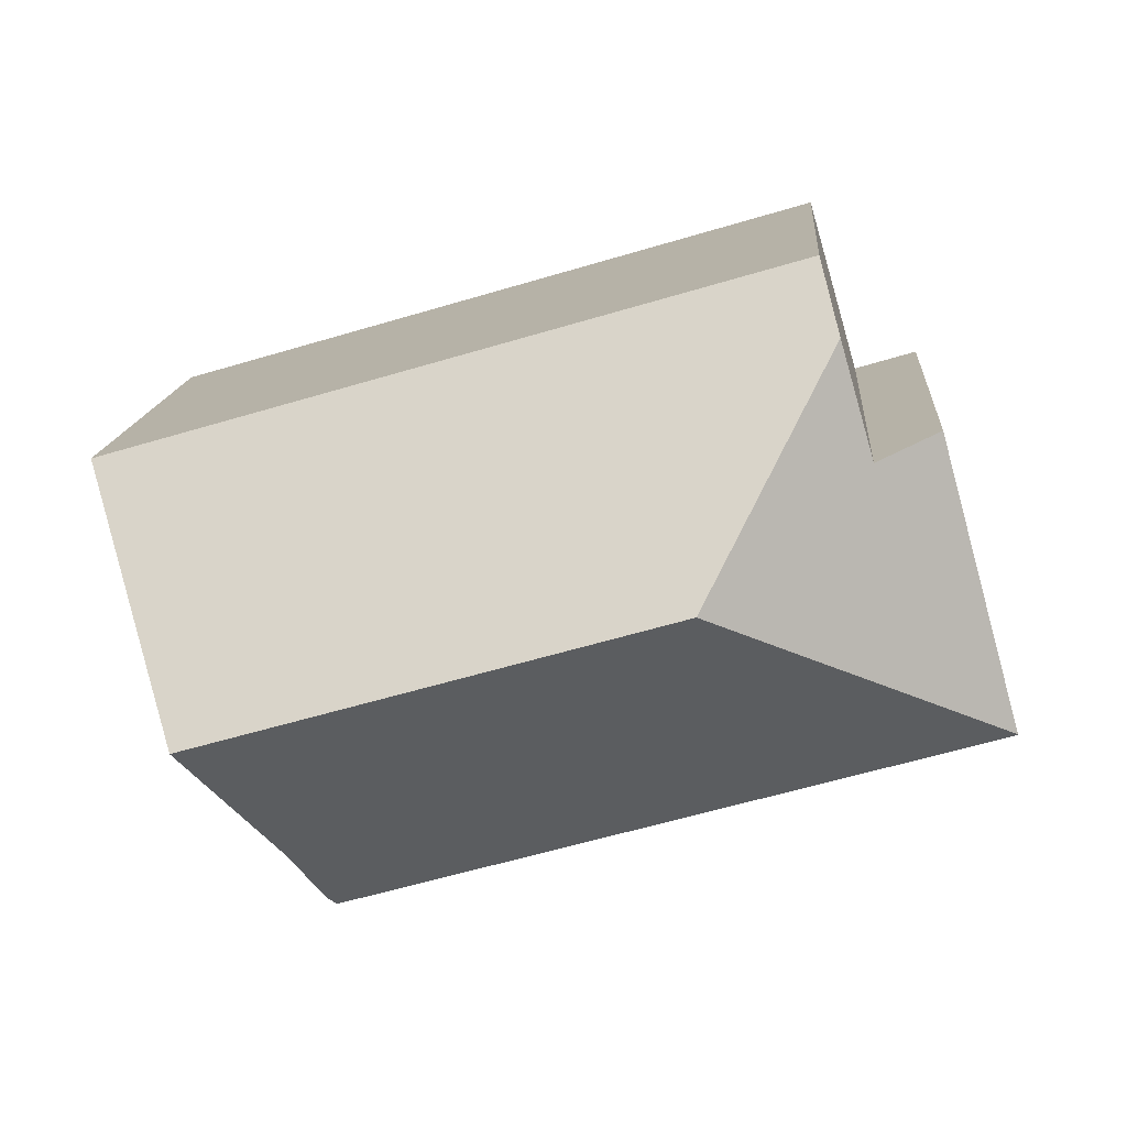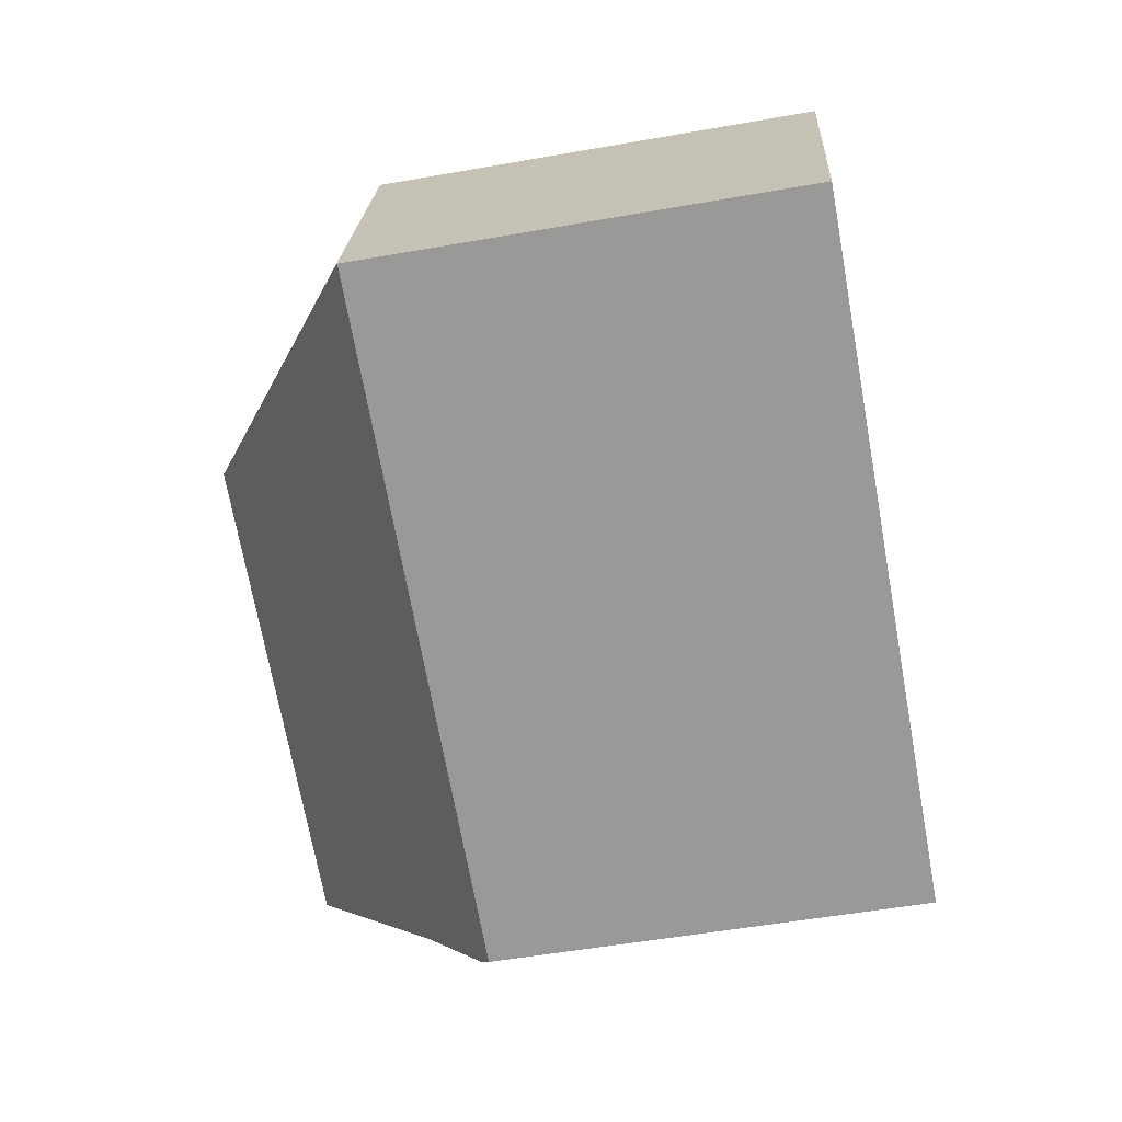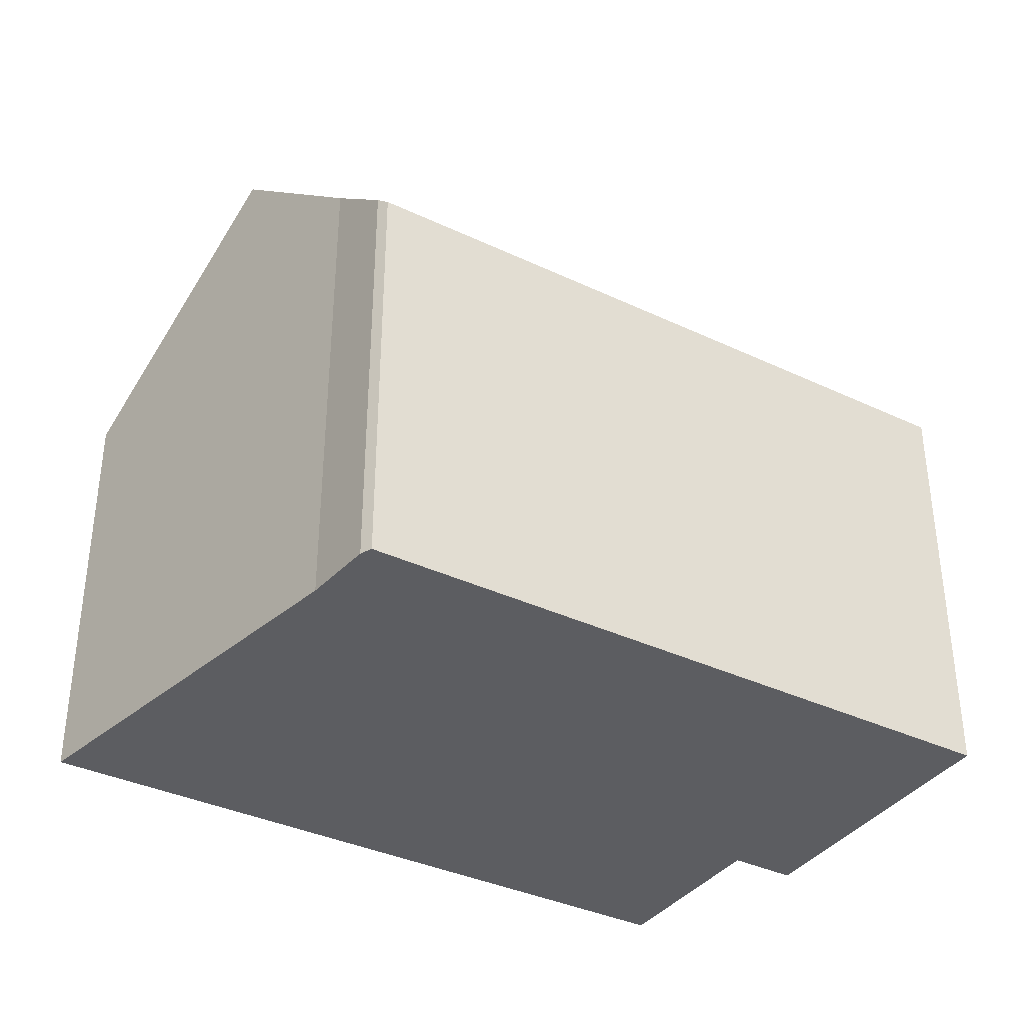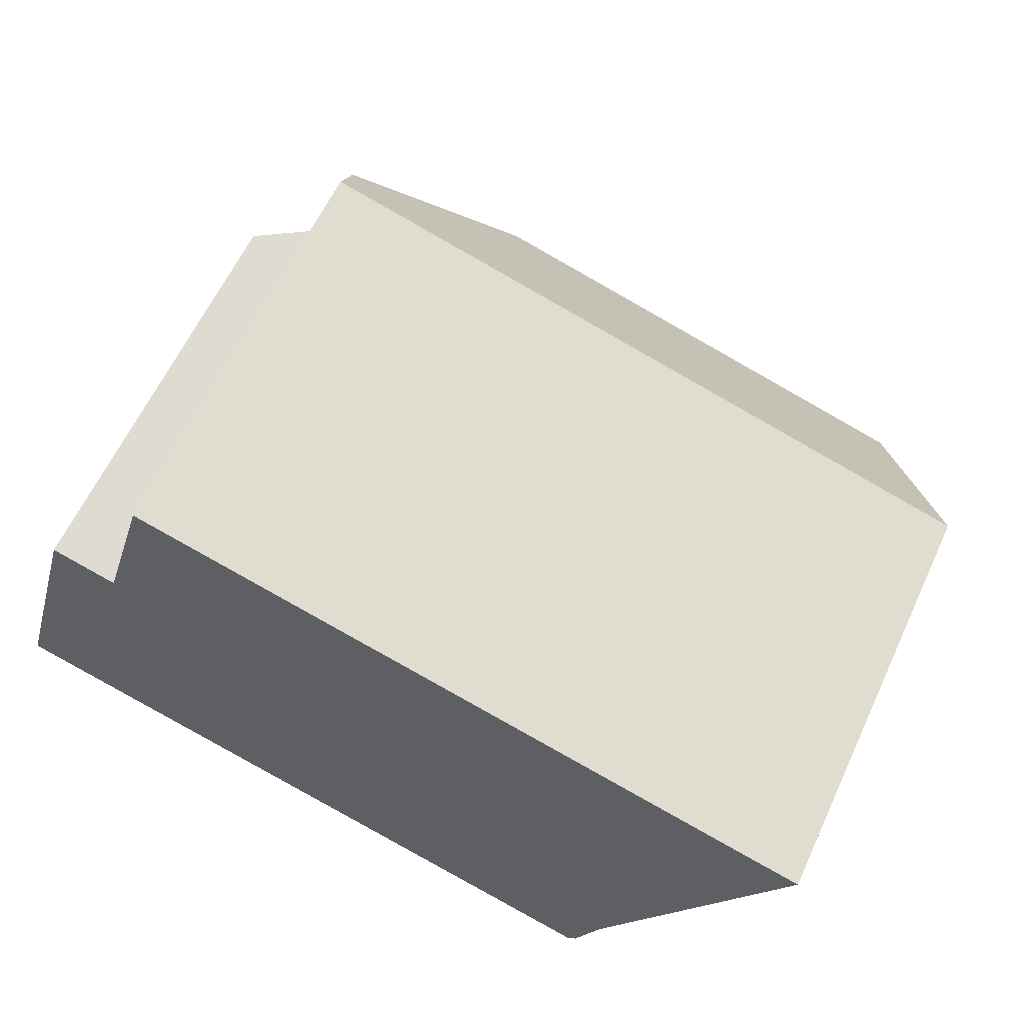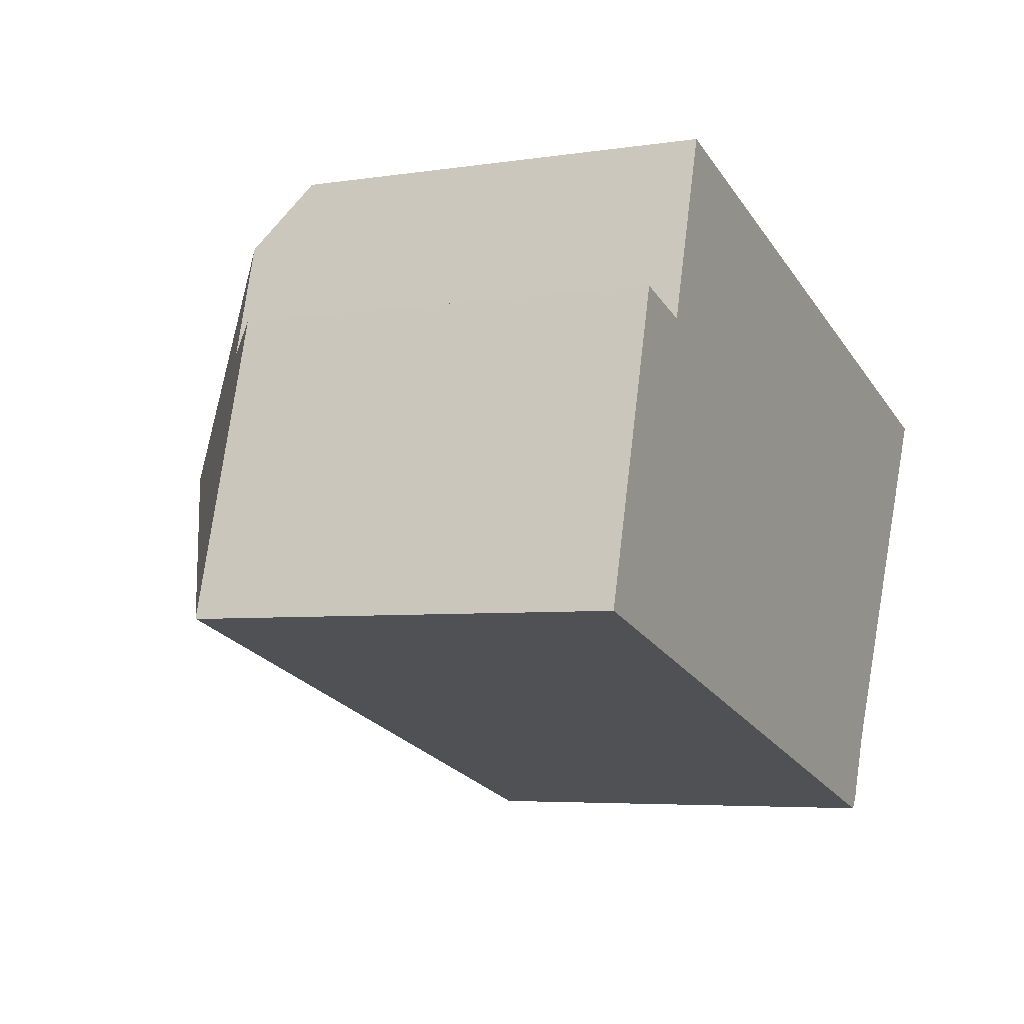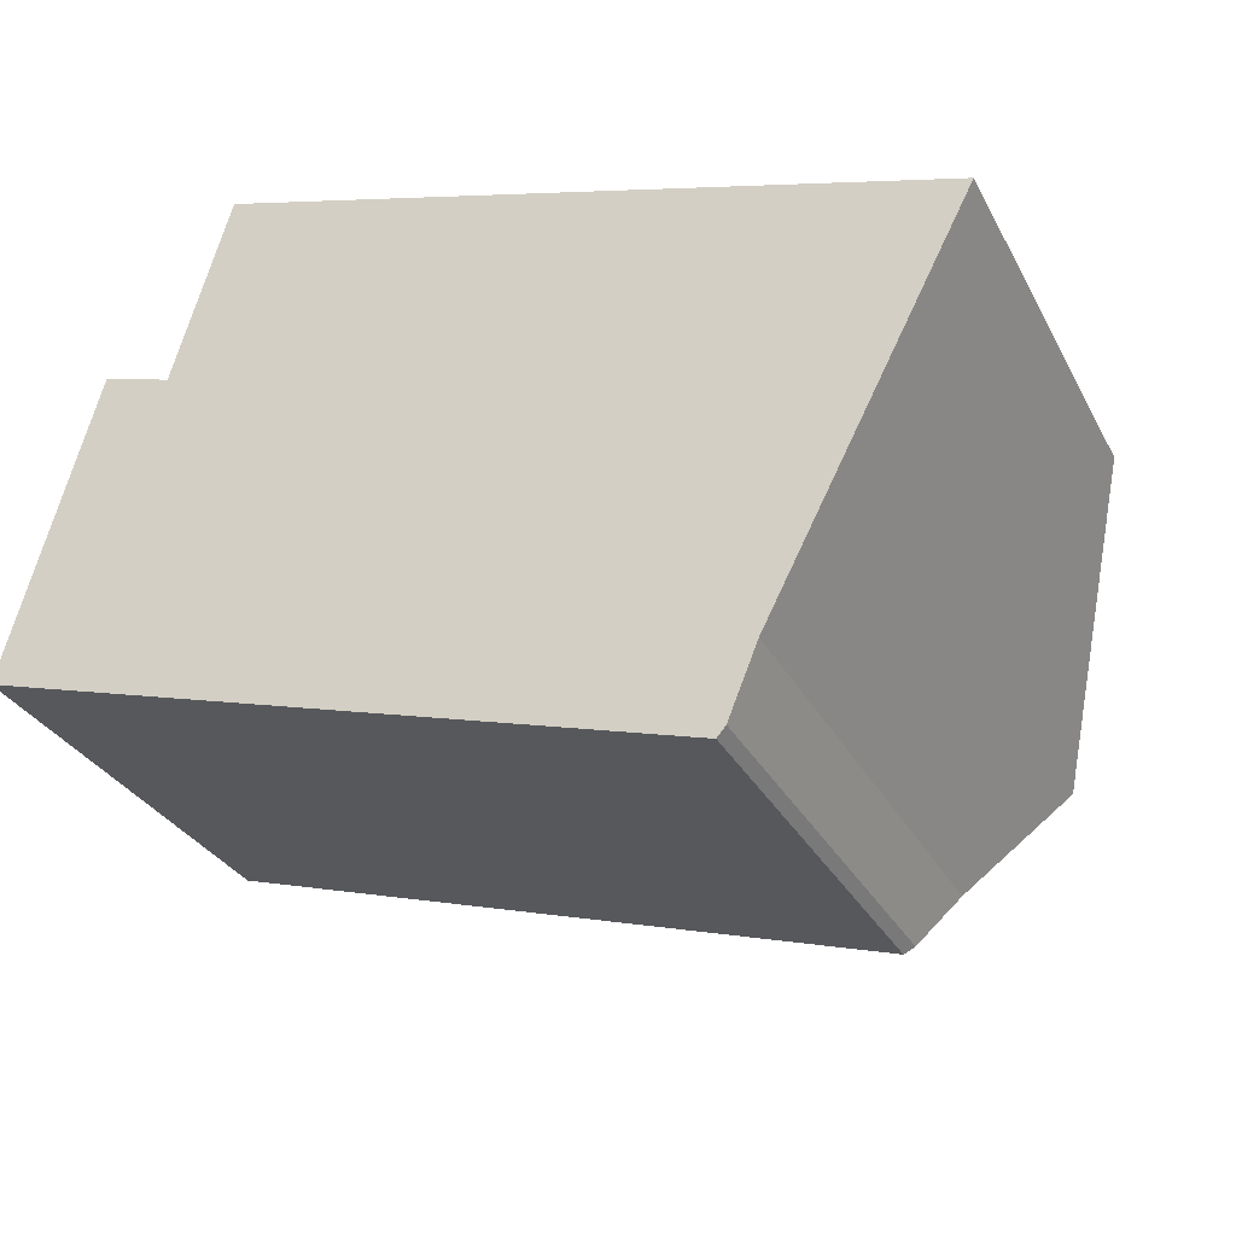
<metadata>
{"format":"obj","ext":"obj","renderer":"f3d","projection":"perspective","resolution":1024,"background":"white","views":[{"elev":14.8,"azim":-175.5,"up":"+Z"},{"elev":-53.3,"azim":-79.3,"up":"+Z"},{"elev":-36.5,"azim":164.8,"up":"+Y"},{"elev":61.0,"azim":24.8,"up":"+Z"},{"elev":-4.9,"azim":-63.8,"up":"+Z"},{"elev":-30.7,"azim":23.8,"up":"+Z"}]}
</metadata>
<code>
v  22.12 10.93 6.711
v  4.652 12.39 9.991
v  5.15 10.93 11.69
v  7.784 16.16 4.311
v  19.81 16.16 0.78
v  21.21 13.67 3.511
v  22.76 10.93 6.524
v  3.793 12.37 7.055
v  2.114 10.93 7.557
v  0.006 10.96 0.021
v  17.86 12.7 -3.015
v  17.16 11.17 -4.745
v  16.95 10.92 -4.996
v  16.79 10.92 -4.949
v  0 10.94 6.699e-16
v  5.15 -7.161e-16 11.69
v  22.12 -4.109e-16 6.711
v  22.76 -3.995e-16 6.524
v  3.793 -4.32e-16 7.055
v  2.114 -4.627e-16 7.557
v  19.81 -4.776e-17 0.78
v  17.86 1.846e-16 -3.015
v  21.21 -2.15e-16 3.511
v  17.16 2.905e-16 -4.745
v  16.95 3.059e-16 -4.996
v  0 0 0
v  16.79 3.03e-16 -4.949
v  0.006 -1.286e-18 0.021
v  4.652 -6.118e-16 9.991
g defaultobject
f 1 2 3
f 2 1 4
f 4 1 5
f 5 1 6
f 6 1 7
f 2 4 8
f 9 8 4
f 10 9 4
f 11 4 5
f 4 11 12
f 4 12 13
f 4 13 14
f 4 14 15
f 4 15 10
f 16 1 3
f 1 16 17
f 1 17 7
f 7 17 18
f 9 19 8
f 19 9 20
f 6 11 5
f 11 6 7
f 11 7 18
f 11 18 21
f 11 21 22
f 21 18 23
f 24 13 12
f 13 24 25
f 22 12 11
f 12 22 24
f 25 14 13
f 14 25 15
f 15 25 26
f 26 25 27
f 15 9 10
f 9 15 26
f 9 26 20
f 20 26 28
f 8 3 2
f 3 8 19
f 3 19 29
f 3 29 16
f 24 27 25
f 27 24 22
f 27 22 26
f 26 22 21
f 26 21 23
f 26 23 18
f 26 18 17
f 26 17 19
f 19 17 29
f 29 17 16
f 26 19 28
f 20 28 19

</code>
